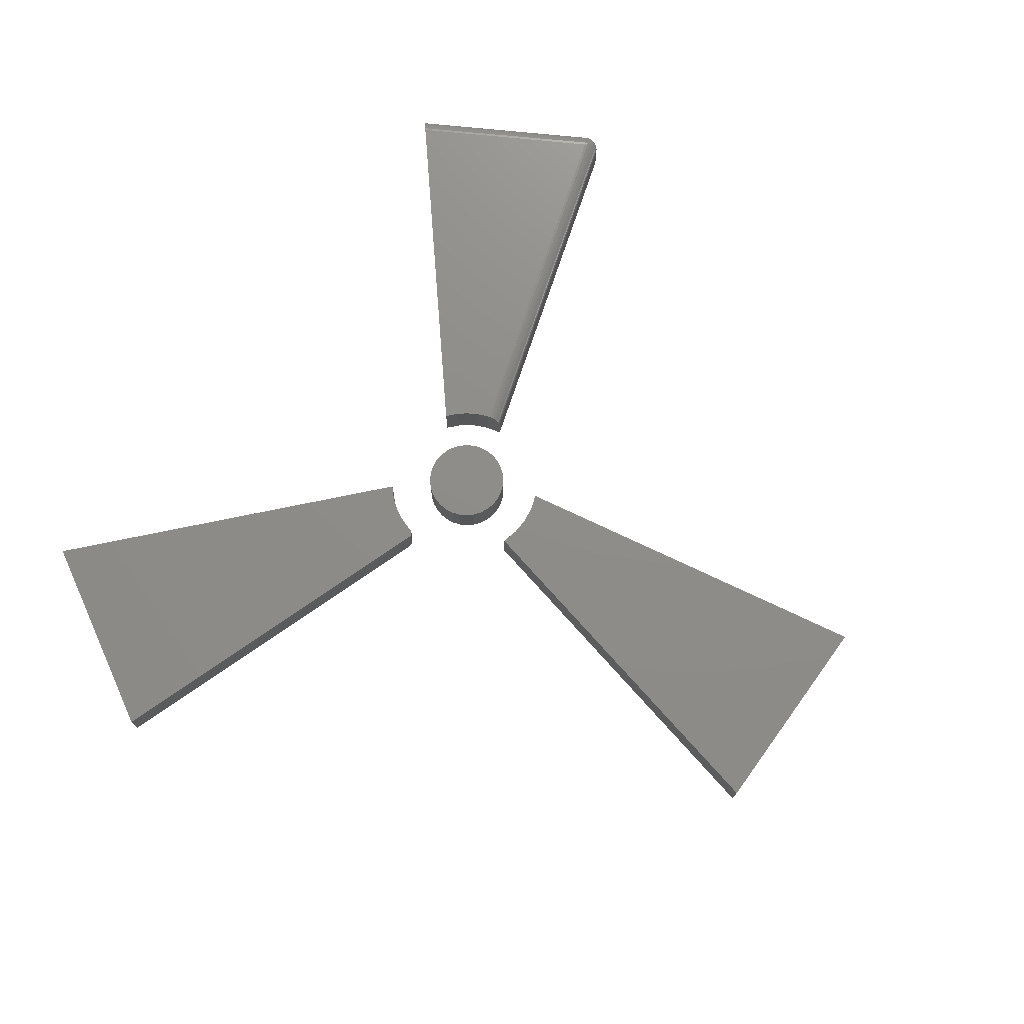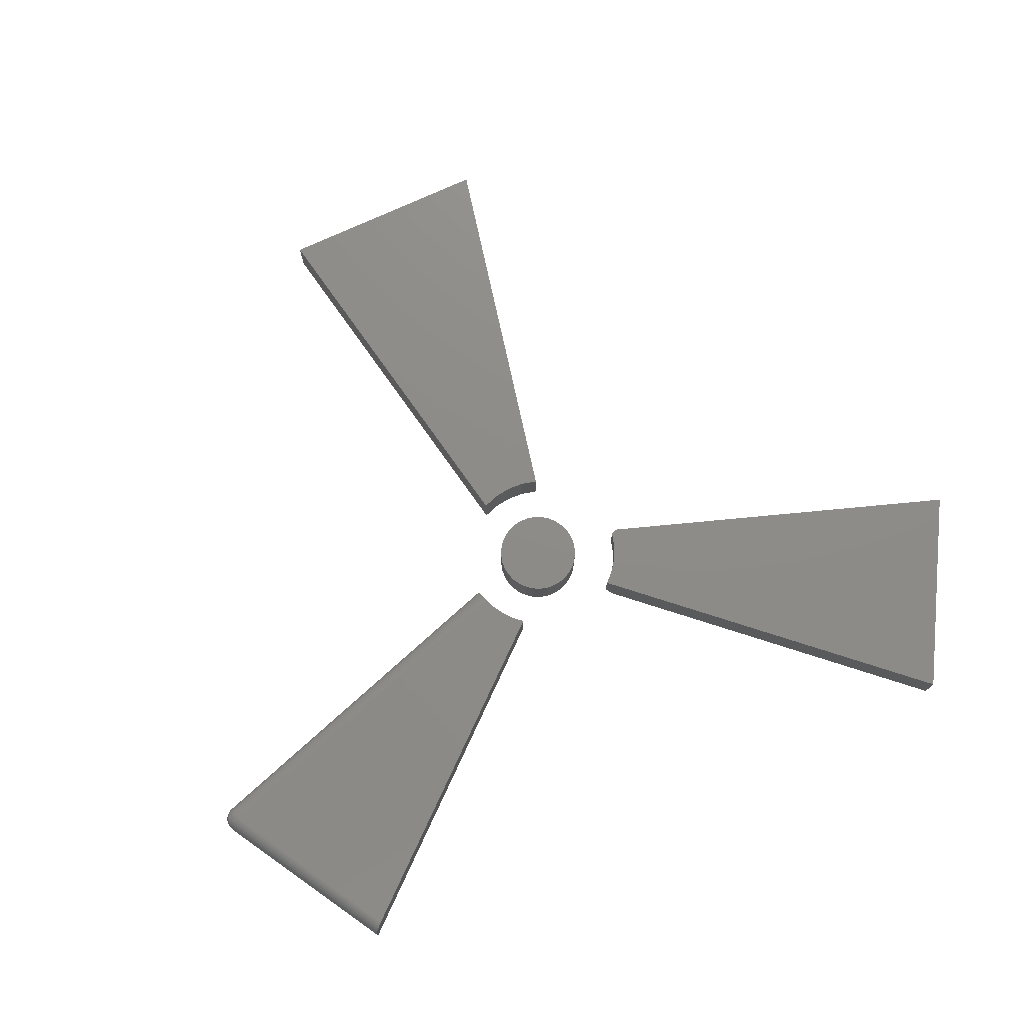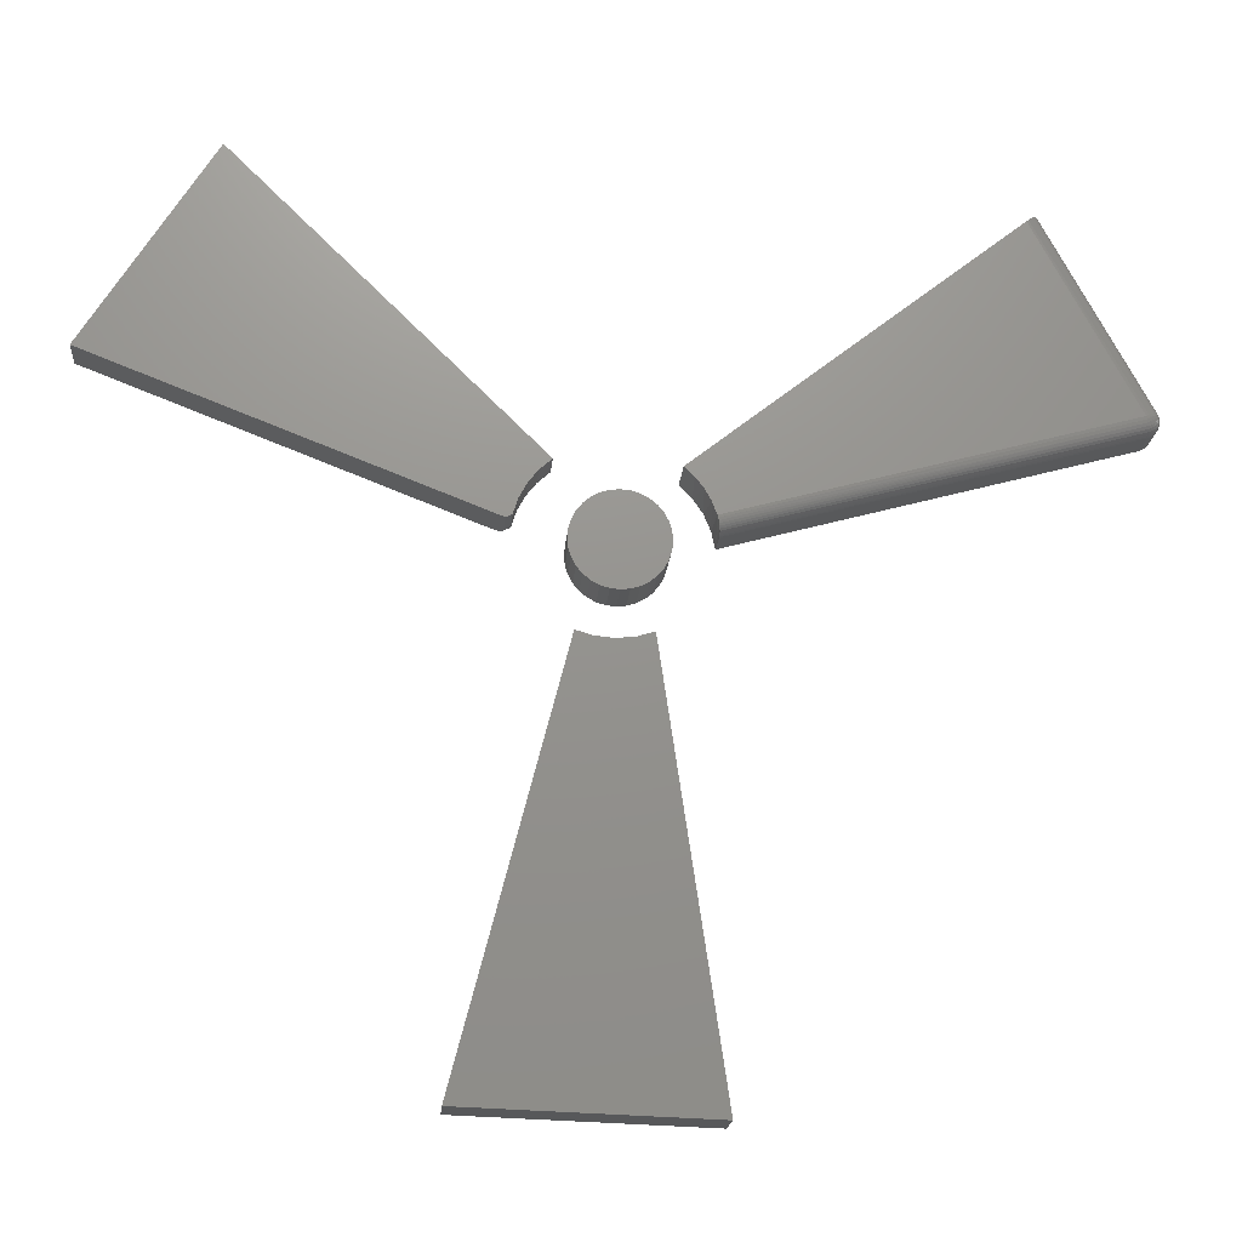
<metadata>
{"format":"stl","ext":"stl","renderer":"f3d","projection":"perspective","resolution":1024,"background":"white","views":[{"elev":74.2,"azim":123.8,"up":"+Y"},{"elev":75.0,"azim":-26.8,"up":"+Y"},{"elev":-18.2,"azim":175.5,"up":"+Z"}]}
</metadata>
<code>
# stl→obj: 283 verts, 550 faces
v -0.01594 -0.07031 0.06775
v 0.01101 -0.07031 0.06775
v -0.002467 -0.07031 0.06908
v -0.0289 -0.07031 0.06382
v 0.02397 -0.07031 0.06382
v -0.04085 -0.07031 0.05744
v 0.03591 -0.07031 0.05744
v -0.05131 -0.07031 0.04885
v 0.04638 -0.07031 0.04885
v -0.0599 -0.07031 0.03838
v 0.05497 -0.07031 0.03838
v 0.05497 -0.07031 -0.03838
v -0.05131 -0.07031 -0.04885
v 0.04638 -0.07031 -0.04885
v -0.04085 -0.07031 -0.05744
v 0.03591 -0.07031 -0.05744
v -0.0289 -0.07031 -0.06382
v 0.02397 -0.07031 -0.06382
v -0.01594 -0.07031 -0.06775
v 0.01101 -0.07031 -0.06775
v -0.002467 -0.07031 -0.06908
v 0.06135 -0.07031 0.02644
v -0.06629 -0.07031 0.02644
v 0.06528 -0.07031 0.01348
v -0.07022 -0.07031 0.01348
v 0.06661 -0.07031 -1.269e-17
v -0.07155 -0.07031 4.23e-18
v 0.06528 -0.07031 -0.01348
v -0.07022 -0.07031 -0.01348
v 0.06135 -0.07031 -0.02644
v -0.06629 -0.07031 -0.02644
v -0.0599 -0.07031 -0.03838
v -0.002467 6.939e-18 0.06908
v 0.01101 7.687e-18 0.06775
v -0.01594 6.191e-18 0.06775
v -0.0289 5.471e-18 0.06382
v 0.02397 8.406e-18 0.06382
v -0.04085 4.808e-18 0.05744
v 0.03591 9.069e-18 0.05744
v -0.05131 4.227e-18 0.04885
v 0.04638 9.65e-18 0.04885
v -0.0599 3.75e-18 0.03838
v 0.05497 1.013e-17 0.03838
v 0.04638 9.65e-18 -0.04885
v -0.05131 4.227e-18 -0.04885
v 0.05497 1.013e-17 -0.03838
v -0.04085 4.808e-18 -0.05744
v 0.03591 9.069e-18 -0.05744
v -0.0289 5.471e-18 -0.06382
v 0.02397 8.406e-18 -0.06382
v -0.01594 6.191e-18 -0.06775
v 0.01101 7.687e-18 -0.06775
v -0.002467 6.939e-18 -0.06908
v -0.0599 3.75e-18 -0.03838
v -0.06629 3.396e-18 -0.02644
v 0.06135 1.048e-17 -0.02644
v -0.07022 3.178e-18 -0.01348
v 0.06528 1.07e-17 -0.01348
v -0.07155 3.104e-18 4.23e-18
v 0.06661 1.077e-17 -1.269e-17
v -0.07022 3.178e-18 0.01348
v 0.06528 1.07e-17 0.01348
v -0.06629 3.396e-18 0.02644
v 0.06135 1.048e-17 0.02644
v 0.05674 -0.07031 -0.125
v 0.03091 -0.07031 -0.1326
v 0.2146 -0.07031 -0.7368
v -0.1406 -0.07031 -0.75
v 0.004112 -0.07031 -0.1351
v -0.02269 -0.07031 -0.1326
v -0.04852 -0.07031 -0.125
v 0.2146 2.118e-17 -0.7368
v 0.03091 7.624e-17 -0.1326
v 0.05674 8.035e-17 -0.125
v -0.1406 0 -0.75
v -0.04852 7.267e-17 -0.125
v -0.02269 7.327e-17 -0.1326
v 0.004112 7.447e-17 -0.1351
v -0.1343 -0.02344 0.0139
v -0.7137 -0.01887 0.1724
v -0.1343 -0.01993 0.01416
v -0.7139 -0.02344 0.172
v -0.71 -0.001784 0.1859
v -0.1322 -0.002575 0.02656
v -0.7111 -0.00395 0.182
v -0.1329 -0.004513 0.02347
v -0.7134 -0.01447 0.1737
v -0.1342 -0.01633 0.01501
v -0.7077 4.657e-18 0.1946
v -0.1296 5.69e-17 0.03692
v -0.7089 -0.0004503 0.1902
v -0.1306 -0.0002899 0.03338
v -0.1315 -0.001156 0.0299
v -0.712 -0.006865 0.1786
v -0.1333 -0.006922 0.0207
v -0.7128 -0.01042 0.1758
v -0.1337 -0.009742 0.01832
v -0.134 -0.0129 0.01641
v -0.5577 3.692e-17 0.4758
v -0.08594 6.546e-17 0.1037
v -0.1005 6.306e-17 0.08962
v -0.1127 6.081e-17 0.07356
v -0.1225 5.874e-17 0.05586
v -0.5764 -0.07031 0.4905
v -0.5764 -0.02344 0.4905
v -0.7284 -0.07031 0.2056
v -0.7284 -0.02344 0.2056
v -0.7139 -0.07031 0.172
v -0.1343 -0.07031 0.0139
v -0.73 -0.07031 0.2017
v -0.7311 -0.07031 0.1934
v -0.7309 -0.07031 0.1976
v -0.7305 -0.07031 0.1893
v -0.7292 -0.07031 0.1853
v -0.7272 -0.07031 0.1816
v -0.7246 -0.07031 0.1783
v -0.7214 -0.07031 0.1756
v -0.7178 -0.07031 0.1734
v -0.08594 -0.07031 0.1037
v -0.1289 -0.07031 0.03942
v -0.1188 -0.07031 0.06345
v -0.1043 -0.07031 0.08514
v -0.5744 -0.01293 0.489
v -0.5762 -0.01996 0.4904
v -0.5755 -0.01636 0.4899
v -0.5606 -0.0002898 0.4781
v -0.5635 -0.001156 0.4804
v -0.5662 -0.002577 0.4825
v -0.5687 -0.004519 0.4845
v -0.571 -0.006933 0.4863
v -0.5729 -0.009759 0.4878
v -0.728 -0.01887 0.2054
v -0.7156 -0.001784 0.1988
v -0.7192 -0.00395 0.2007
v -0.7268 -0.01447 0.2048
v -0.7117 -0.0004503 0.1967
v -0.7223 -0.006865 0.2024
v -0.7249 -0.01042 0.2037
v -0.7178 -0.02344 0.1734
v -0.7214 -0.02344 0.1756
v -0.7246 -0.02344 0.1783
v -0.7272 -0.02344 0.1816
v -0.7292 -0.02344 0.1853
v -0.7305 -0.02344 0.1893
v -0.7311 -0.02344 0.1934
v -0.7309 -0.02344 0.1976
v -0.73 -0.02344 0.2017
v -0.7126 -0.0006601 0.1921
v -0.7247 -0.008318 0.2002
v -0.7265 -0.01165 0.202
v -0.7223 -0.00547 0.1983
v -0.7194 -0.0032 0.1963
v -0.7161 -0.001579 0.1941
v -0.7291 -0.01996 0.2034
v -0.7278 -0.01536 0.2035
v -0.7292 -0.01659 0.2009
v -0.7285 -0.01583 0.2021
v -0.7165 -0.004128 0.1847
v -0.7129 -0.003969 0.1826
v -0.7297 -0.02111 0.2024
v -0.7303 -0.01886 0.1989
v -0.7176 -0.01887 0.1738
v -0.7212 -0.01891 0.176
v -0.7244 -0.01909 0.1787
v -0.727 -0.01941 0.1819
v -0.729 -0.01986 0.1856
v -0.7304 -0.02043 0.1895
v -0.731 -0.02109 0.1936
v -0.7308 -0.02183 0.1978
v -0.7147 -0.001982 0.1882
v -0.7181 -0.002847 0.1905
v -0.7212 -0.004374 0.1928
v -0.7239 -0.006513 0.1953
v -0.726 -0.009195 0.1977
v -0.7276 -0.01234 0.2
v -0.7286 -0.01345 0.1982
v -0.7273 -0.01062 0.1953
v -0.7254 -0.008206 0.1925
v -0.7229 -0.006281 0.1897
v -0.7199 -0.004907 0.1871
v -0.7146 -0.006881 0.1795
v -0.7182 -0.007016 0.1816
v -0.7215 -0.007678 0.1841
v -0.7244 -0.008847 0.1869
v -0.7267 -0.01048 0.19
v -0.7284 -0.01254 0.1933
v -0.7294 -0.01494 0.1965
v -0.7298 -0.01762 0.1998
v -0.7159 -0.01043 0.1769
v -0.7196 -0.01054 0.179
v -0.7228 -0.01106 0.1816
v -0.7256 -0.01197 0.1847
v -0.7278 -0.01326 0.188
v -0.7293 -0.01487 0.1916
v -0.7301 -0.01676 0.1952
v -0.717 -0.01448 0.175
v -0.7206 -0.01455 0.1771
v -0.7238 -0.01491 0.1798
v -0.7265 -0.01554 0.183
v -0.7286 -0.01643 0.1865
v -0.73 -0.01754 0.1903
v -0.7307 -0.01884 0.1942
v -0.7306 -0.02029 0.1982
v 0.1597 -0.07031 0.03916
v 0.1625 -0.0625 0.03188
v 0.7146 -0.07031 0.256
v 0.7188 -0.0625 0.2493
v 0.1377 -4.753e-18 0.03047
v 0.1467 3.643e-17 0.02571
v 0.1377 -0.04688 0.03047
v 0.1467 -0.04688 0.02571
v 0.1427 -0.06175 0.03247
v 0.1462 -0.05903 0.02964
v 0.1473 -0.06038 0.03009
v 0.1443 -0.06366 0.03312
v 0.1486 -0.06161 0.03058
v 0.1462 -0.06536 0.03385
v 0.1495 -0.06236 0.03093
v 0.1504 -0.05713 0.02716
v 0.1521 -0.05878 0.02781
v 0.1573 -0.07017 0.03821
v 0.1504 -0.06304 0.03129
v 0.1603 -0.06237 0.03102
v 0.1468 -0.0489 0.02573
v 0.1472 -0.05087 0.02588
v 0.1479 -0.05315 0.02617
v 0.1452 -0.05758 0.02924
v 0.1491 -0.05531 0.02662
v 0.1413 -0.05972 0.0319
v 0.14 -0.05741 0.03141
v 0.139 -0.05503 0.03102
v 0.1383 -0.05254 0.03073
v 0.1379 -0.04999 0.03054
v 0.1549 -0.06975 0.03728
v 0.1533 -0.06931 0.03666
v 0.1518 -0.06874 0.03606
v 0.1503 -0.06807 0.03548
v 0.1481 -0.06684 0.03463
v 0.154 -0.06013 0.02854
v 0.156 -0.06117 0.02934
v 0.1571 -0.0616 0.02975
v 0.1592 -0.06217 0.0306
v 0.08594 -0.04688 0.1094
v 0.1039 -0.04688 0.0934
v 0.08613 -0.05037 0.1096
v 0.1042 -0.05145 0.09371
v 0.08673 -0.05397 0.1102
v 0.1052 -0.05584 0.09462
v 0.08774 -0.0574 0.1111
v 0.1068 -0.0599 0.09611
v 0.1302 -0.04688 0.05333
v 0.1306 -0.05145 0.0535
v 0.1318 -0.05584 0.05403
v 0.1338 -0.0599 0.05488
v 0.1365 -0.06345 0.05603
v 0.1346 -0.06986 0.08486
v 0.1511 -0.07031 0.06411
v 0.1385 -0.07031 0.0873
v 0.1115 -0.06636 0.1005
v 0.1275 -0.06636 0.08023
v 0.1309 -0.06853 0.08245
v 0.1222 -0.07031 0.1081
v 0.1028 -0.07031 0.126
v 0.1002 -0.07002 0.1234
v 0.09758 -0.06916 0.1208
v 0.09513 -0.06774 0.1184
v 0.09286 -0.0658 0.1162
v 0.1398 -0.06636 0.05743
v 0.1089 -0.06345 0.09811
v 0.09084 -0.06339 0.1142
v 0.08912 -0.06056 0.1125
v 0.1188 -0.04688 0.07452
v 0.1192 -0.05145 0.07477
v 0.1203 -0.05584 0.0755
v 0.1221 -0.0599 0.07669
v 0.1246 -0.06345 0.07828
v 0.5322 -0.07031 0.549
v 0.1188 -3.354e-18 0.07452
v 0.1039 -3.134e-18 0.0934
v 0.08594 -3.245e-18 0.1094
v 0.1302 -3.9e-18 0.05333
v 0.7188 4.289e-17 0.2493
v 0.5322 4.918e-17 0.549
f 1 2 3
f 2 1 4
f 2 4 5
f 5 4 6
f 5 6 7
f 7 6 8
f 7 8 9
f 9 8 10
f 9 10 11
f 12 13 14
f 14 13 15
f 14 15 16
f 16 15 17
f 16 17 18
f 18 17 19
f 18 19 20
f 20 19 21
f 11 10 22
f 22 10 23
f 22 23 24
f 24 23 25
f 24 25 26
f 26 25 27
f 26 27 28
f 28 27 29
f 28 29 30
f 30 29 31
f 30 31 12
f 12 31 32
f 12 32 13
f 33 34 35
f 36 35 34
f 37 36 34
f 38 36 37
f 39 38 37
f 40 38 39
f 41 40 39
f 42 40 41
f 43 42 41
f 44 45 46
f 47 45 44
f 48 47 44
f 49 47 48
f 50 49 48
f 51 49 50
f 52 51 50
f 53 51 52
f 45 54 46
f 46 54 55
f 46 55 56
f 56 55 57
f 56 57 58
f 58 57 59
f 58 59 60
f 60 59 61
f 60 61 62
f 62 61 63
f 62 63 64
f 64 63 42
f 64 42 43
f 60 26 58
f 58 26 28
f 58 28 56
f 56 28 30
f 56 30 46
f 46 30 12
f 46 12 44
f 44 12 14
f 44 14 48
f 48 14 16
f 48 16 50
f 50 16 18
f 50 18 52
f 52 18 20
f 52 20 53
f 53 20 21
f 53 21 51
f 51 21 19
f 51 19 49
f 49 19 17
f 49 17 47
f 47 17 15
f 47 15 45
f 45 15 13
f 45 13 54
f 54 13 32
f 54 32 55
f 55 32 31
f 55 31 57
f 57 31 29
f 57 29 59
f 59 29 27
f 59 27 61
f 61 27 25
f 61 25 63
f 63 25 23
f 63 23 42
f 42 23 10
f 42 10 40
f 40 10 8
f 40 8 38
f 38 8 6
f 38 6 36
f 36 6 4
f 36 4 35
f 35 4 1
f 35 1 33
f 33 1 3
f 33 3 34
f 34 3 2
f 34 2 37
f 37 2 5
f 37 5 39
f 39 5 7
f 39 7 41
f 41 7 9
f 41 9 43
f 43 9 11
f 43 11 64
f 64 11 22
f 64 22 62
f 62 22 24
f 62 24 60
f 60 24 26
f 65 66 67
f 68 67 66
f 68 66 69
f 68 69 70
f 68 70 71
f 72 73 74
f 75 76 77
f 75 77 78
f 75 78 73
f 75 73 72
f 71 76 68
f 68 76 75
f 78 66 73
f 73 66 65
f 73 65 74
f 66 78 69
f 69 78 77
f 69 77 70
f 70 77 76
f 70 76 71
f 67 72 65
f 65 72 74
f 68 75 67
f 67 75 72
f 79 80 81
f 79 82 80
f 83 84 85
f 85 84 86
f 87 88 80
f 88 81 80
f 89 90 91
f 91 90 92
f 91 92 83
f 83 92 93
f 83 93 84
f 85 86 94
f 94 86 95
f 94 95 96
f 96 95 97
f 96 97 87
f 87 97 98
f 87 98 88
f 89 99 100
f 89 100 101
f 89 101 102
f 89 102 103
f 89 103 90
f 104 105 106
f 106 105 107
f 108 82 109
f 109 82 79
f 106 110 111
f 111 110 112
f 104 106 111
f 104 111 113
f 104 113 114
f 104 114 115
f 104 115 116
f 104 116 117
f 104 117 118
f 104 118 108
f 104 108 119
f 108 109 120
f 108 120 121
f 108 121 122
f 108 122 119
f 105 123 124
f 123 125 124
f 99 119 100
f 104 119 99
f 104 99 126
f 104 126 127
f 104 127 128
f 104 128 129
f 104 129 130
f 104 130 131
f 104 131 123
f 104 123 105
f 107 124 132
f 107 105 124
f 133 134 128
f 128 134 129
f 135 132 125
f 125 132 124
f 99 89 126
f 126 89 136
f 126 136 127
f 127 136 133
f 127 133 128
f 129 134 130
f 130 134 137
f 130 137 131
f 131 137 138
f 131 138 123
f 123 138 135
f 123 135 125
f 82 108 139
f 139 108 118
f 139 118 140
f 140 118 117
f 140 117 141
f 141 117 116
f 141 116 142
f 142 116 115
f 142 115 143
f 143 115 114
f 143 114 144
f 144 114 113
f 144 113 145
f 145 113 111
f 145 111 146
f 146 111 112
f 146 112 147
f 147 112 110
f 147 110 107
f 107 110 106
f 89 148 136
f 89 91 148
f 149 150 138
f 138 137 149
f 151 149 137
f 137 134 151
f 152 151 134
f 134 133 152
f 152 133 153
f 153 133 136
f 153 136 148
f 154 132 155
f 156 154 157
f 158 83 159
f 83 85 159
f 160 154 156
f 147 160 161
f 107 132 154
f 107 154 160
f 107 160 147
f 80 82 162
f 162 82 139
f 162 139 163
f 163 139 140
f 163 140 164
f 164 140 141
f 164 141 165
f 165 141 142
f 165 142 166
f 166 142 143
f 166 143 167
f 167 143 144
f 167 144 168
f 168 144 145
f 168 145 169
f 169 145 146
f 169 146 147
f 138 150 135
f 135 150 155
f 135 155 132
f 91 83 148
f 148 83 170
f 148 170 153
f 153 170 171
f 153 171 152
f 152 171 172
f 152 172 151
f 151 172 173
f 151 173 149
f 149 173 174
f 149 174 150
f 150 174 175
f 150 175 155
f 155 175 157
f 155 157 154
f 156 157 176
f 176 157 175
f 176 175 177
f 177 175 174
f 177 174 178
f 178 174 173
f 178 173 179
f 179 173 172
f 179 172 180
f 180 172 171
f 180 171 158
f 158 171 170
f 158 170 83
f 85 94 159
f 159 94 181
f 159 181 158
f 158 181 182
f 158 182 180
f 180 182 183
f 180 183 179
f 179 183 184
f 179 184 178
f 178 184 185
f 178 185 177
f 177 185 186
f 177 186 176
f 176 186 187
f 176 187 156
f 156 187 188
f 156 188 160
f 94 96 181
f 181 96 189
f 181 189 182
f 182 189 190
f 182 190 183
f 183 190 191
f 183 191 184
f 184 191 192
f 184 192 185
f 185 192 193
f 185 193 186
f 186 193 194
f 186 194 187
f 187 194 195
f 187 195 188
f 188 195 161
f 188 161 160
f 96 87 189
f 189 87 196
f 189 196 190
f 190 196 197
f 190 197 191
f 191 197 198
f 191 198 192
f 192 198 199
f 192 199 193
f 193 199 200
f 193 200 194
f 194 200 201
f 194 201 195
f 195 201 202
f 195 202 161
f 161 202 203
f 161 203 147
f 87 80 196
f 196 80 162
f 196 162 197
f 197 162 163
f 197 163 198
f 198 163 164
f 198 164 199
f 199 164 165
f 199 165 200
f 200 165 166
f 200 166 201
f 201 166 167
f 201 167 202
f 202 167 168
f 202 168 203
f 203 168 169
f 203 169 147
f 81 98 79
f 81 88 98
f 103 120 90
f 103 121 120
f 121 103 102
f 102 122 121
f 109 79 98
f 109 98 97
f 109 97 95
f 109 95 86
f 109 86 84
f 109 84 93
f 109 93 92
f 109 92 90
f 109 90 120
f 102 101 122
f 122 101 100
f 122 100 119
f 204 205 206
f 206 205 207
f 208 209 210
f 210 209 211
f 212 213 214
f 214 215 212
f 216 215 214
f 217 215 216
f 218 217 216
f 214 213 219
f 220 214 219
f 216 214 220
f 218 216 220
f 205 204 221
f 205 221 222
f 205 222 223
f 210 211 224
f 210 224 225
f 210 225 226
f 210 226 227
f 227 226 228
f 227 228 219
f 227 219 213
f 227 213 212
f 227 212 229
f 227 229 230
f 227 230 231
f 227 231 232
f 227 232 233
f 227 233 210
f 222 221 234
f 222 234 235
f 222 235 236
f 222 236 237
f 222 237 238
f 222 238 217
f 222 217 218
f 222 218 220
f 222 220 239
f 222 239 240
f 222 240 241
f 222 241 242
f 222 242 223
f 243 244 245
f 244 246 245
f 247 245 246
f 246 248 247
f 247 248 249
f 249 248 250
f 210 233 251
f 251 233 252
f 233 232 252
f 252 232 231
f 252 231 253
f 253 231 230
f 253 230 229
f 253 229 254
f 254 229 212
f 254 212 215
f 254 215 255
f 255 215 217
f 255 217 238
f 256 257 258
f 259 260 261
f 259 261 256
f 259 256 258
f 259 258 262
f 259 262 263
f 259 263 264
f 259 264 265
f 259 265 266
f 259 266 267
f 268 255 238
f 268 238 237
f 268 237 236
f 268 236 235
f 268 235 234
f 268 234 221
f 268 221 204
f 268 204 257
f 268 257 256
f 268 256 261
f 268 261 260
f 259 267 269
f 269 267 270
f 269 270 250
f 250 270 271
f 250 271 249
f 272 251 273
f 273 251 252
f 273 252 274
f 274 252 253
f 274 253 275
f 275 253 254
f 275 254 276
f 276 254 255
f 276 255 260
f 260 255 268
f 244 272 246
f 246 272 273
f 246 273 248
f 248 273 274
f 248 274 250
f 250 274 275
f 250 275 269
f 269 275 276
f 269 276 259
f 259 276 260
f 206 277 263
f 206 263 262
f 206 262 258
f 206 258 257
f 206 257 204
f 278 244 279
f 279 244 243
f 279 243 280
f 244 278 272
f 272 278 281
f 272 281 251
f 251 281 208
f 251 208 210
f 211 209 240
f 225 228 226
f 282 207 205
f 282 205 240
f 282 240 209
f 240 205 223
f 240 223 242
f 240 242 241
f 224 211 240
f 224 240 239
f 224 239 220
f 224 220 219
f 224 219 228
f 224 228 225
f 282 209 208
f 282 208 281
f 282 281 278
f 282 278 279
f 282 279 280
f 282 280 283
f 283 277 282
f 282 277 206
f 282 206 207
f 243 245 247
f 280 243 247
f 280 247 249
f 280 249 271
f 280 271 270
f 280 270 267
f 280 267 266
f 280 266 265
f 280 265 264
f 280 264 263
f 280 263 277
f 280 277 283

</code>
